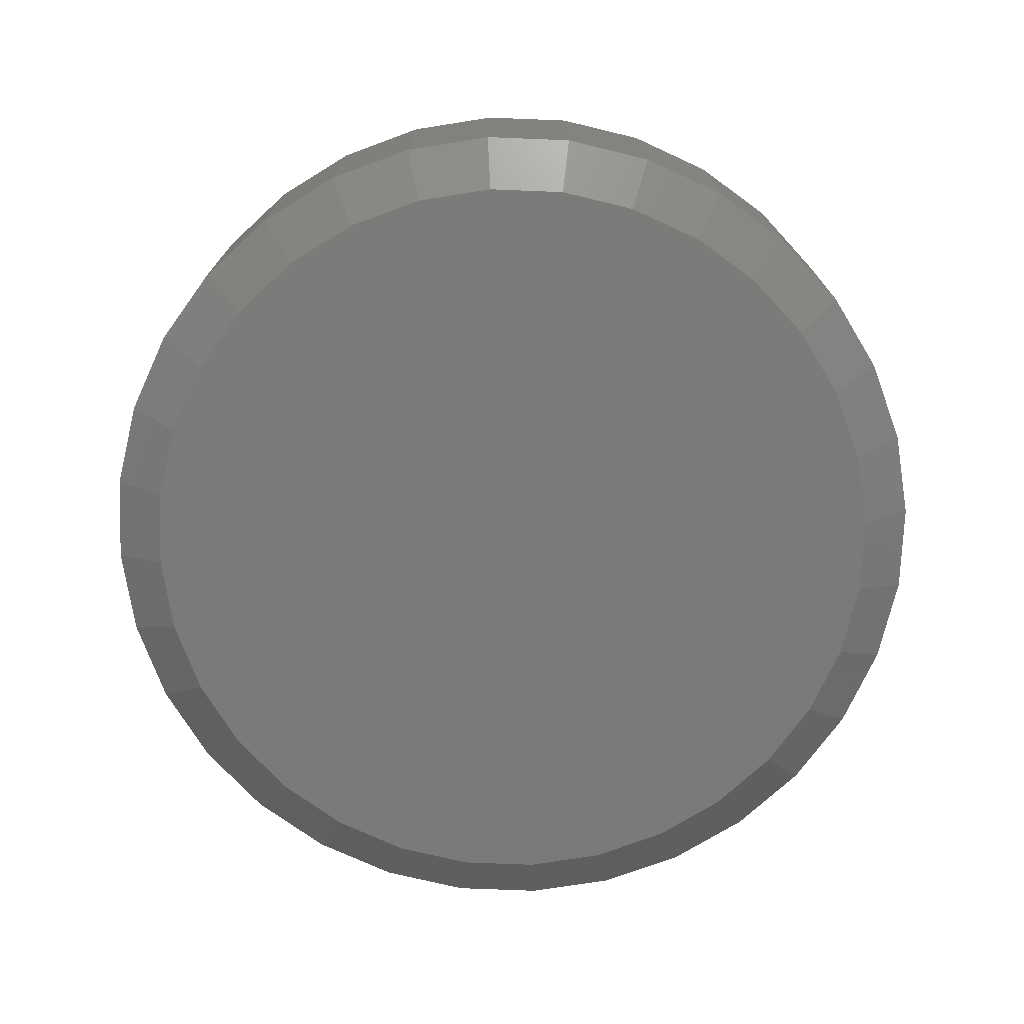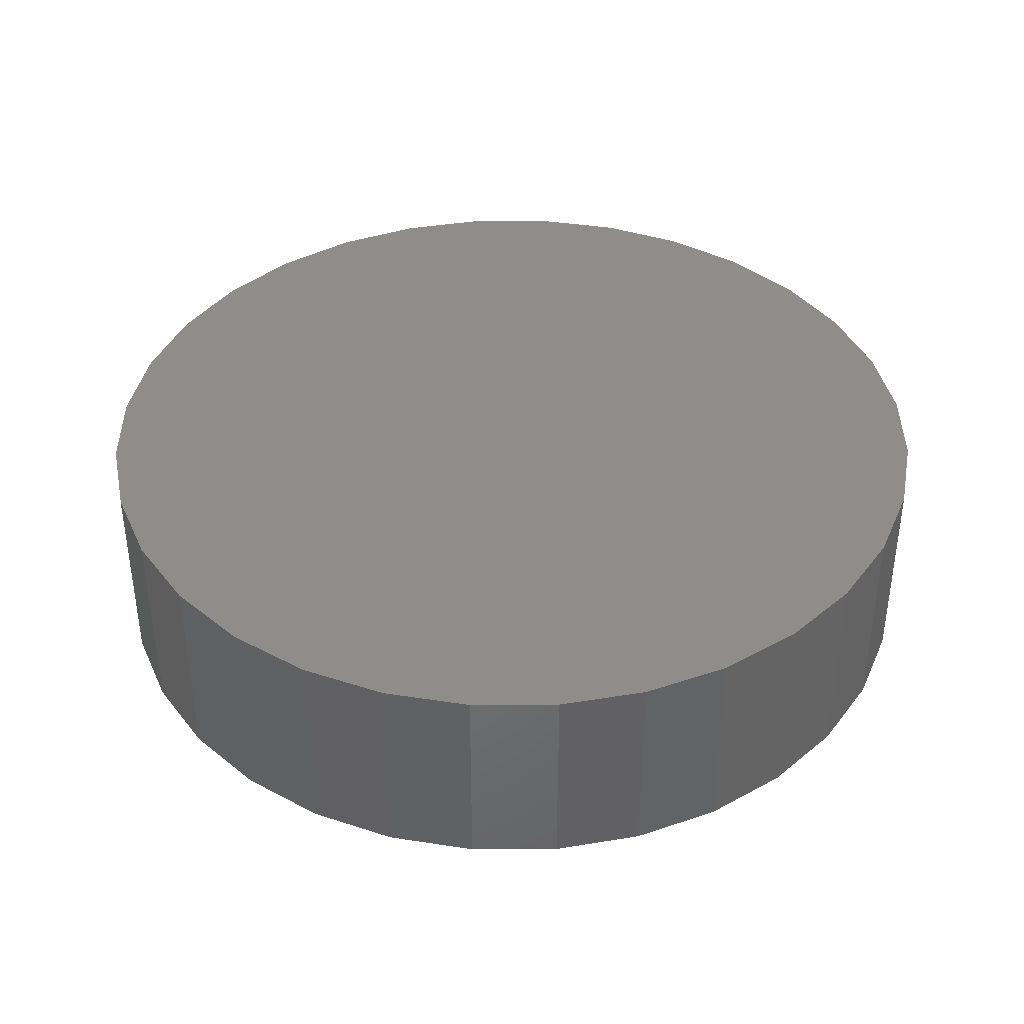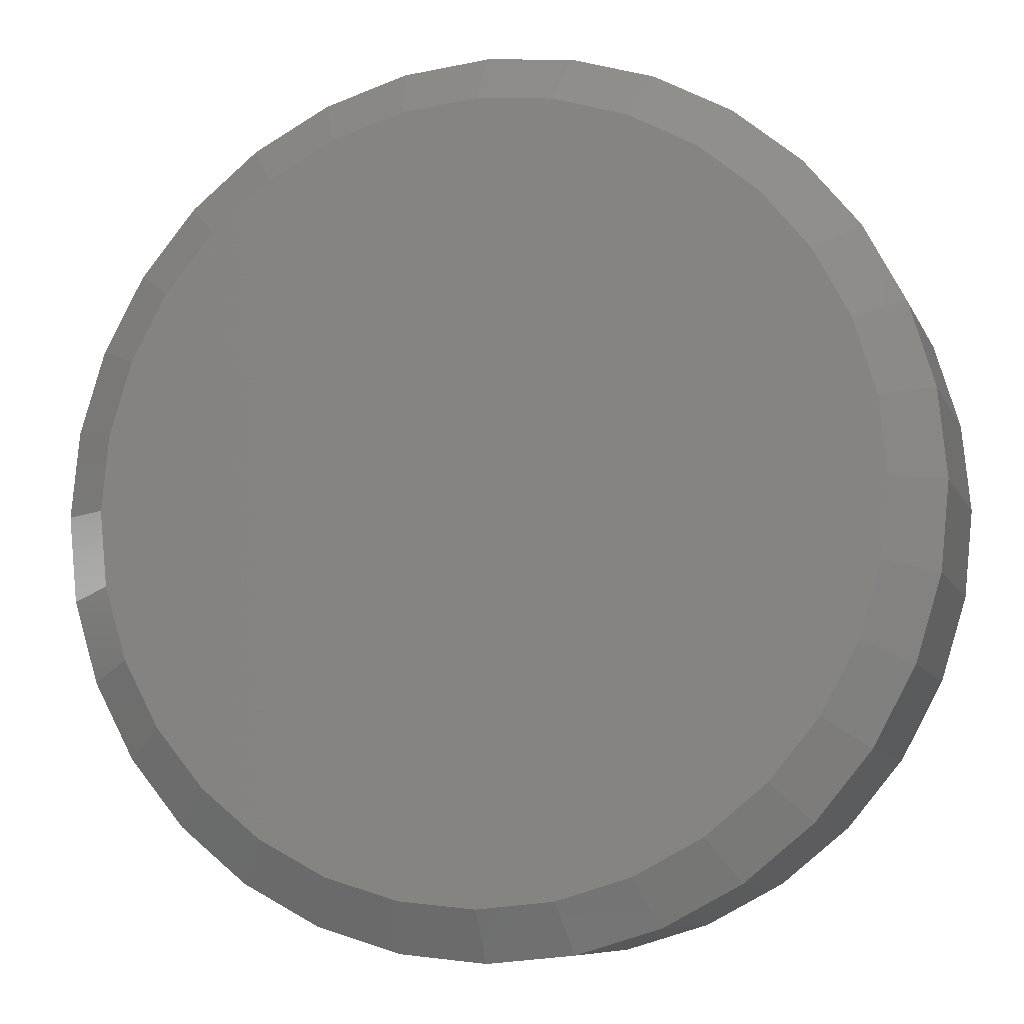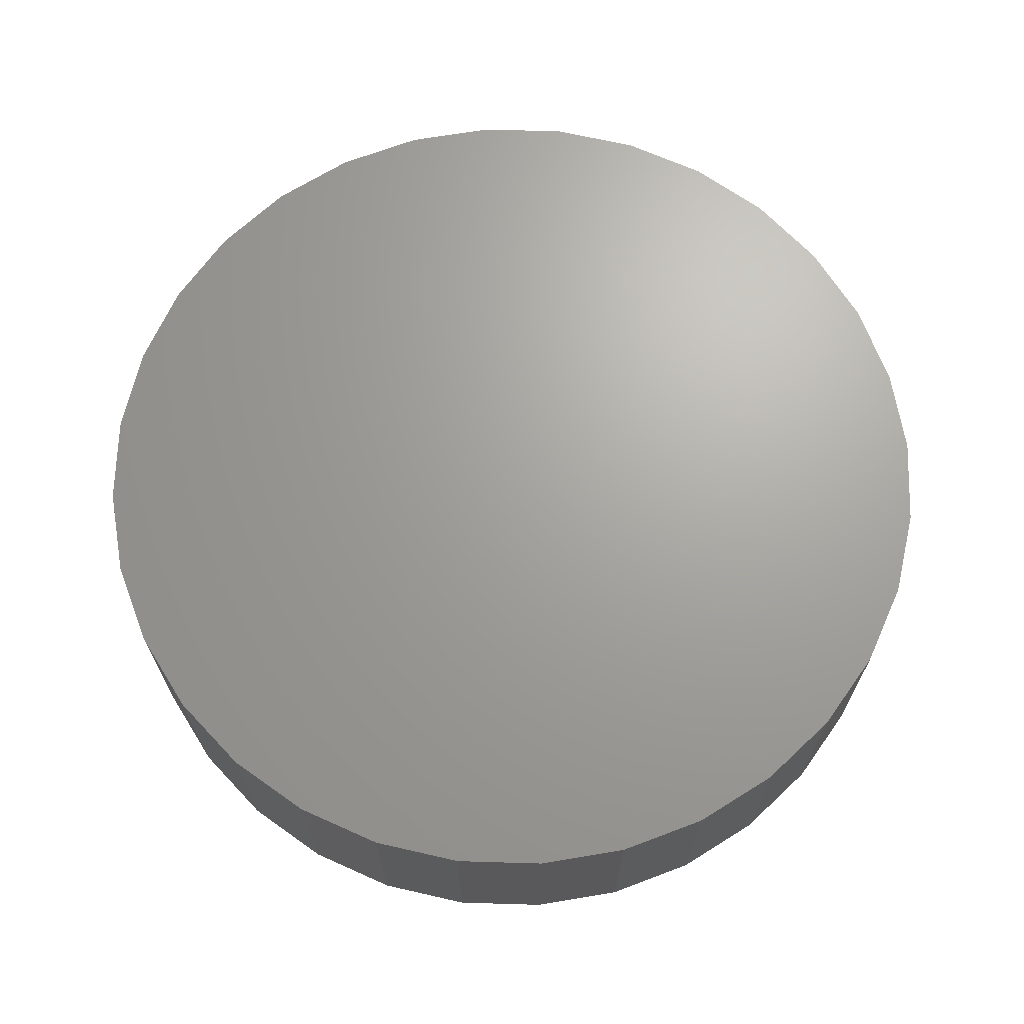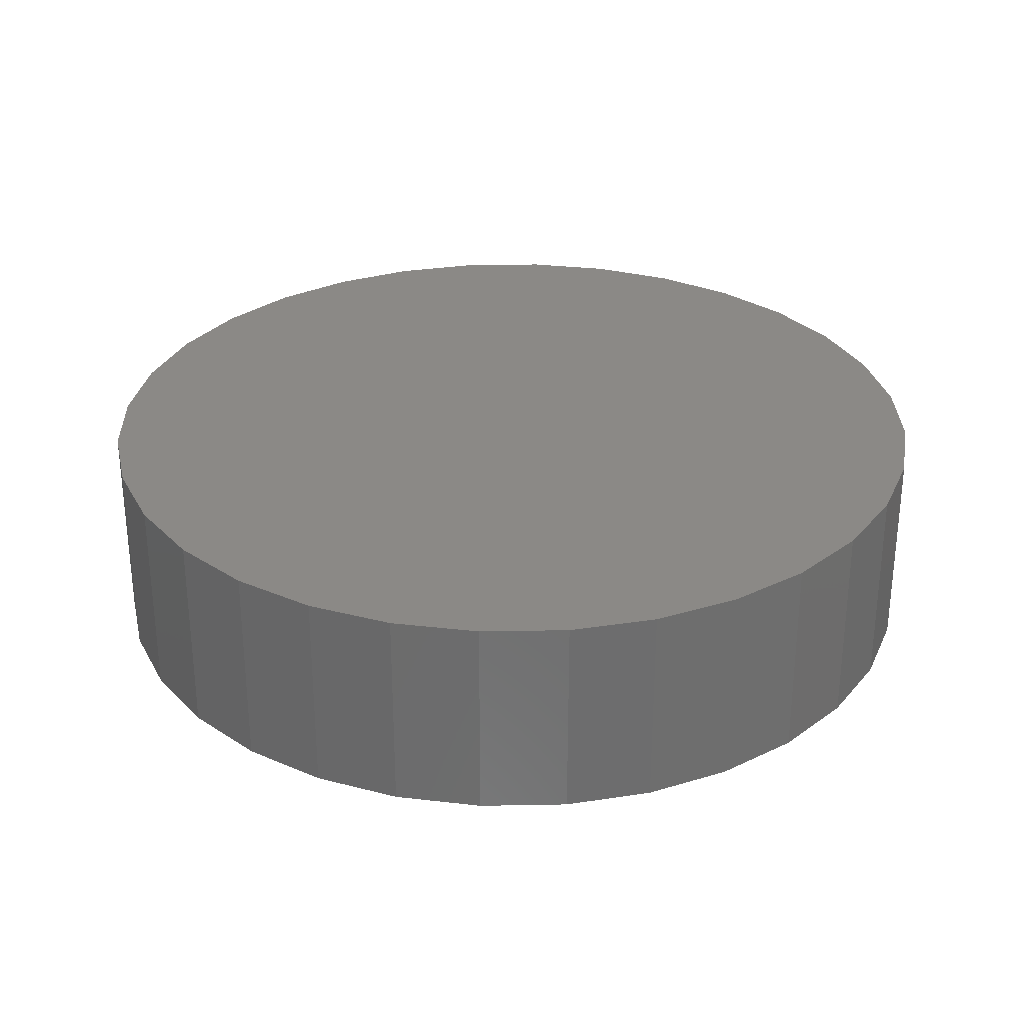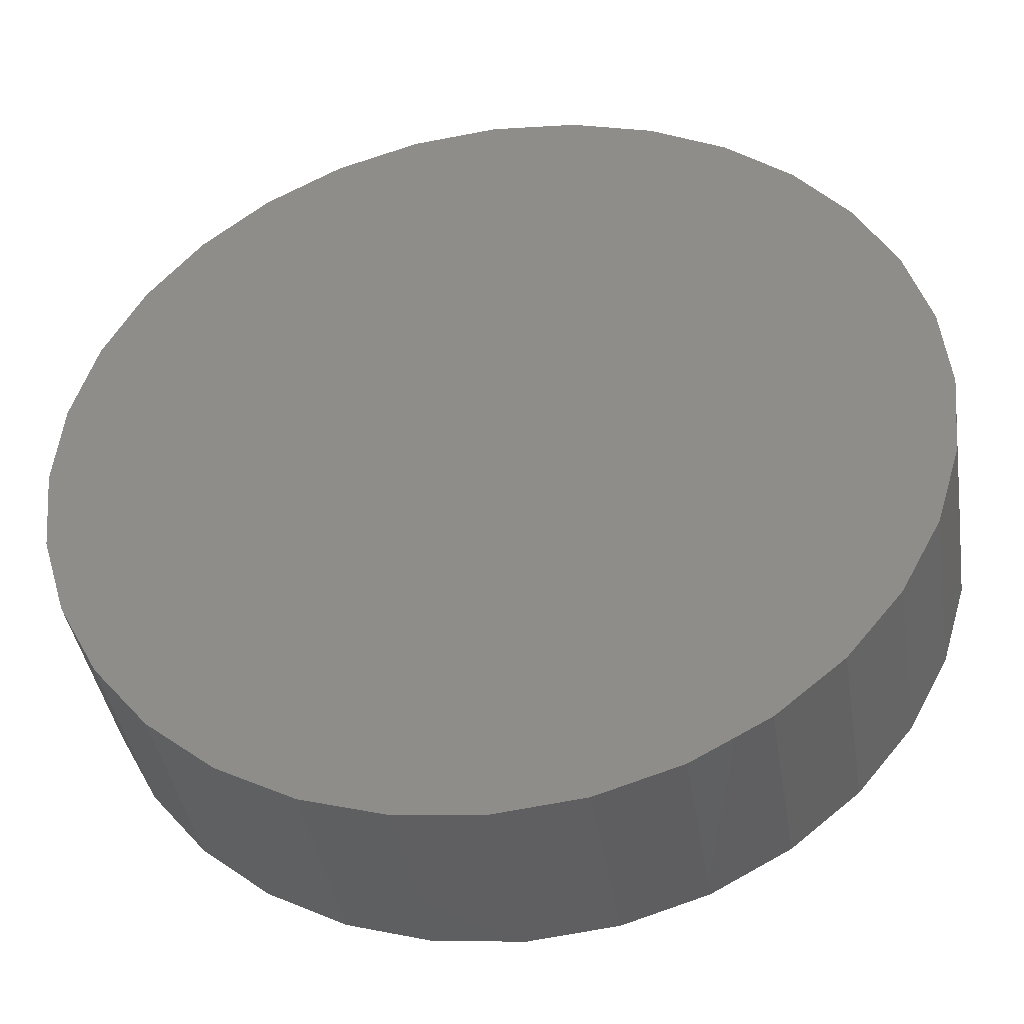
<metadata>
{"format":"stl","ext":"stl","renderer":"f3d","projection":"perspective","resolution":1024,"background":"white","views":[{"elev":-73.8,"azim":149.6,"up":"+Y"},{"elev":39.6,"azim":95.3,"up":"+Y"},{"elev":-8.5,"azim":16.2,"up":"+Z"},{"elev":67.9,"azim":119.8,"up":"+Y"},{"elev":29.9,"azim":4.1,"up":"+Y"},{"elev":-40.8,"azim":-171.0,"up":"+Z"}]}
</metadata>
<code>
# stl→obj: 96 verts, 188 faces
v -0.1093 -0.375 0.5893
v 0.1251 -0.375 0.5893
v 0.007895 -0.375 0.6008
v 0.2378 -0.375 0.5551
v -0.222 -0.375 0.5551
v 0.3417 -0.375 0.4996
v -0.3259 -0.375 0.4996
v 0.4327 -0.375 0.4248
v -0.417 -0.375 0.4248
v 0.5075 -0.375 0.3338
v -0.4917 -0.375 0.3338
v 0.563 -0.375 0.2299
v -0.5472 -0.375 0.2299
v 0.5972 -0.375 0.1172
v -0.5814 -0.375 0.1172
v 0.6087 -0.375 -6.888e-16
v -0.5929 -0.375 4.518e-07
v 0.5972 -0.375 -0.1172
v -0.5814 -0.375 -0.1172
v 0.563 -0.375 -0.2299
v -0.5472 -0.375 -0.2299
v 0.5075 -0.375 -0.3338
v -0.4917 -0.375 -0.3338
v 0.4327 -0.375 -0.4248
v -0.417 -0.375 -0.4248
v 0.3417 -0.375 -0.4996
v -0.3259 -0.375 -0.4996
v 0.2378 -0.375 -0.5551
v -0.222 -0.375 -0.5551
v 0.1251 -0.375 -0.5893
v -0.1093 -0.375 -0.5893
v 0.007895 -0.375 -0.6008
v 0.6868 1.586e-16 -8.573e-16
v 0.6868 -0.3203 -1.627e-15
v 0.6738 1.572e-16 -0.1325
v 0.6738 -0.3203 -0.1325
v 0.6352 1.529e-16 -0.2598
v 0.6352 -0.3203 -0.2598
v 0.5724 1.459e-16 -0.3772
v 0.5724 -0.3203 -0.3772
v 0.488 1.366e-16 -0.4801
v 0.488 -0.3203 -0.4801
v 0.3851 1.251e-16 -0.5645
v 0.3851 -0.3203 -0.5645
v 0.2677 1.121e-16 -0.6273
v 0.2677 -0.3203 -0.6273
v 0.1404 9.797e-17 -0.6659
v 0.1404 -0.3203 -0.6659
v 0.007895 8.327e-17 -0.6789
v 0.007895 -0.3203 -0.6789
v -0.1246 6.856e-17 -0.6659
v -0.1246 -0.3203 -0.6659
v -0.2519 5.442e-17 -0.6273
v -0.2519 -0.3203 -0.6273
v -0.3693 4.139e-17 -0.5645
v -0.3693 -0.3203 -0.5645
v -0.4722 2.997e-17 -0.4801
v -0.4722 -0.3203 -0.4801
v -0.5566 2.059e-17 -0.3772
v -0.5566 -0.3203 -0.3772
v -0.6194 1.363e-17 -0.2598
v -0.6194 -0.3203 -0.2598
v -0.658 9.337e-18 -0.1325
v -0.658 -0.3203 -0.1325
v -0.6711 7.888e-18 2.446e-16
v -0.6711 -0.3203 2.446e-16
v -0.658 9.337e-18 0.1325
v -0.658 -0.3203 0.1325
v -0.6194 1.363e-17 0.2598
v -0.6194 -0.3203 0.2598
v -0.5566 2.059e-17 0.3772
v -0.5566 -0.3203 0.3772
v -0.4722 2.997e-17 0.4801
v -0.4722 -0.3203 0.4801
v -0.3693 4.139e-17 0.5645
v -0.3693 -0.3203 0.5645
v -0.2519 5.442e-17 0.6273
v -0.2519 -0.3203 0.6273
v -0.1246 6.856e-17 0.6659
v -0.1246 -0.3203 0.6659
v 0.007895 8.327e-17 0.6789
v 0.007895 -0.3203 0.6789
v 0.1404 9.797e-17 0.6659
v 0.1404 -0.3203 0.6659
v 0.2677 1.121e-16 0.6273
v 0.2677 -0.3203 0.6273
v 0.3851 1.251e-16 0.5645
v 0.3851 -0.3203 0.5645
v 0.488 1.366e-16 0.4801
v 0.488 -0.3203 0.4801
v 0.5724 1.459e-16 0.3772
v 0.5724 -0.3203 0.3772
v 0.6352 1.529e-16 0.2598
v 0.6352 -0.3203 0.2598
v 0.6738 1.572e-16 0.1325
v 0.6738 -0.3203 0.1325
f 1 2 3
f 2 1 4
f 4 1 5
f 4 5 6
f 6 5 7
f 6 7 8
f 8 7 9
f 8 9 10
f 10 9 11
f 10 11 12
f 12 11 13
f 12 13 14
f 14 13 15
f 14 15 16
f 16 15 17
f 16 17 18
f 18 17 19
f 18 19 20
f 20 19 21
f 20 21 22
f 22 21 23
f 22 23 24
f 24 23 25
f 24 25 26
f 26 25 27
f 26 27 28
f 28 27 29
f 28 29 30
f 30 29 31
f 30 31 32
f 33 34 35
f 35 34 36
f 35 36 37
f 37 36 38
f 37 38 39
f 39 38 40
f 39 40 41
f 41 40 42
f 41 42 43
f 43 42 44
f 43 44 45
f 45 44 46
f 45 46 47
f 47 46 48
f 47 48 49
f 49 48 50
f 49 50 51
f 51 50 52
f 51 52 53
f 53 52 54
f 53 54 55
f 55 54 56
f 55 56 57
f 57 56 58
f 57 58 59
f 59 58 60
f 59 60 61
f 61 60 62
f 61 62 63
f 63 62 64
f 63 64 65
f 65 64 66
f 65 66 67
f 67 66 68
f 67 68 69
f 69 68 70
f 69 70 71
f 71 70 72
f 71 72 73
f 73 72 74
f 73 74 75
f 75 74 76
f 75 76 77
f 77 76 78
f 77 78 79
f 79 78 80
f 79 80 81
f 81 80 82
f 81 82 83
f 83 82 84
f 83 84 85
f 85 84 86
f 85 86 87
f 87 86 88
f 87 88 89
f 89 88 90
f 89 90 91
f 91 90 92
f 91 92 93
f 93 92 94
f 93 94 95
f 95 94 96
f 95 96 33
f 33 96 34
f 6 86 4
f 1 3 80
f 3 2 82
f 82 80 3
f 70 11 72
f 11 70 13
f 13 70 68
f 13 68 15
f 15 68 66
f 15 66 17
f 12 92 10
f 92 12 94
f 94 12 14
f 94 14 96
f 96 14 16
f 96 16 34
f 86 6 88
f 88 6 8
f 88 8 90
f 90 8 10
f 90 10 92
f 82 2 84
f 84 2 4
f 84 4 86
f 76 5 78
f 78 5 1
f 78 1 80
f 5 76 7
f 7 76 74
f 7 74 9
f 9 74 72
f 9 72 11
f 27 54 29
f 30 32 48
f 32 31 50
f 50 48 32
f 38 22 40
f 22 38 20
f 20 38 36
f 20 36 18
f 18 36 34
f 18 34 16
f 21 60 23
f 60 21 62
f 62 21 19
f 62 19 64
f 64 19 17
f 64 17 66
f 54 27 56
f 56 27 25
f 56 25 58
f 58 25 23
f 58 23 60
f 50 31 52
f 52 31 29
f 52 29 54
f 44 28 46
f 46 28 30
f 46 30 48
f 28 44 26
f 26 44 42
f 26 42 24
f 24 42 40
f 24 40 22
f 81 83 79
f 49 51 47
f 47 51 53
f 47 53 45
f 45 53 55
f 45 55 43
f 43 55 57
f 43 57 41
f 41 57 59
f 41 59 39
f 39 59 61
f 39 61 37
f 37 61 63
f 37 63 35
f 35 63 65
f 35 65 33
f 33 65 67
f 33 67 95
f 95 67 69
f 95 69 93
f 93 69 71
f 93 71 91
f 91 71 73
f 91 73 89
f 89 73 75
f 89 75 87
f 87 75 77
f 87 77 85
f 85 77 79
f 85 79 83

</code>
